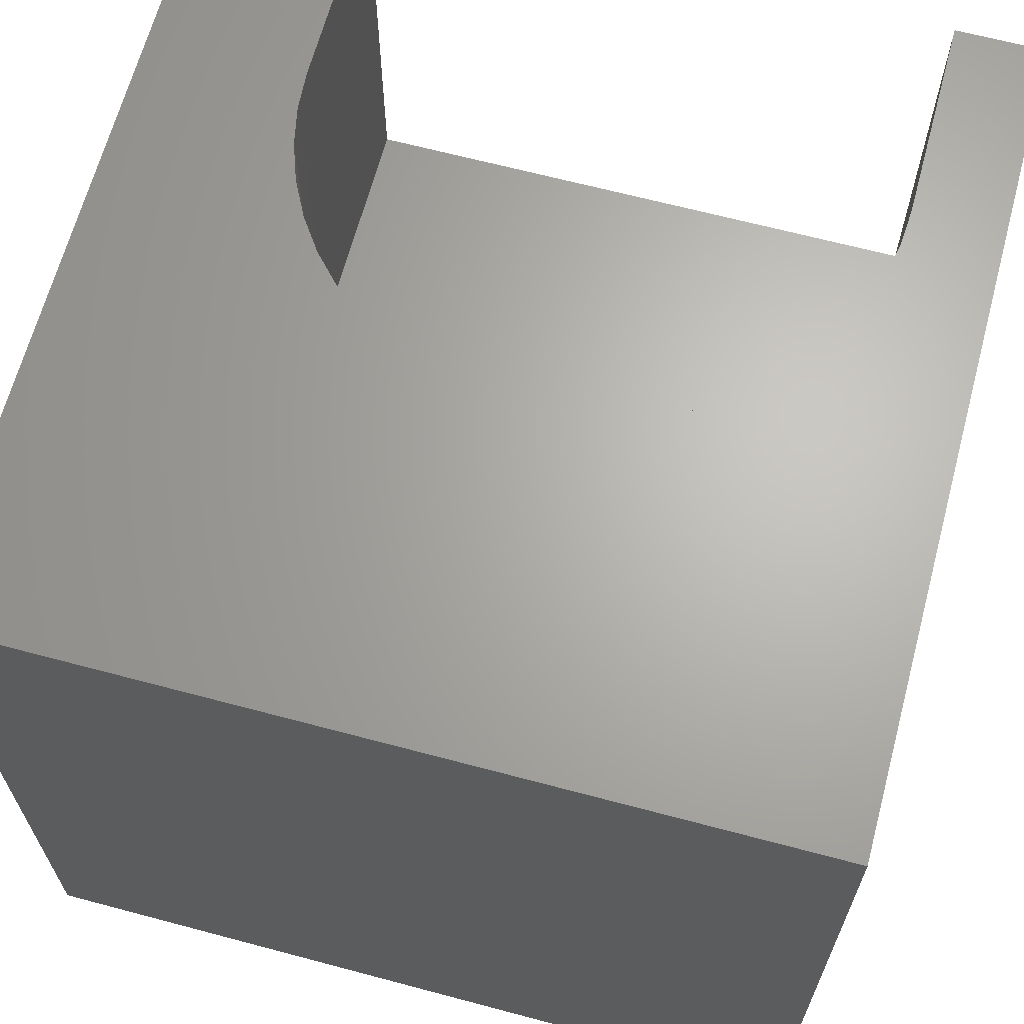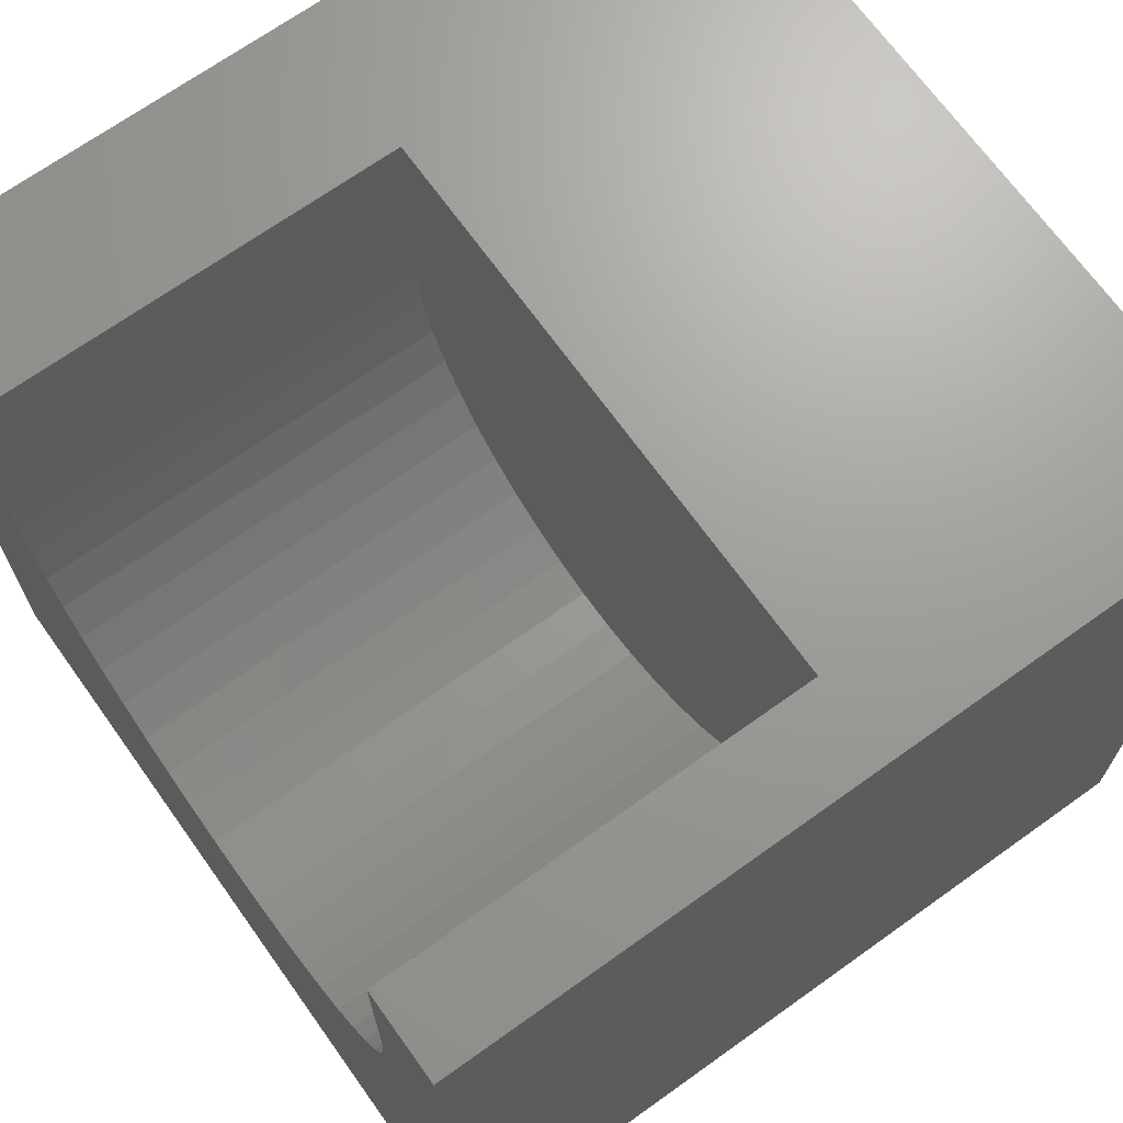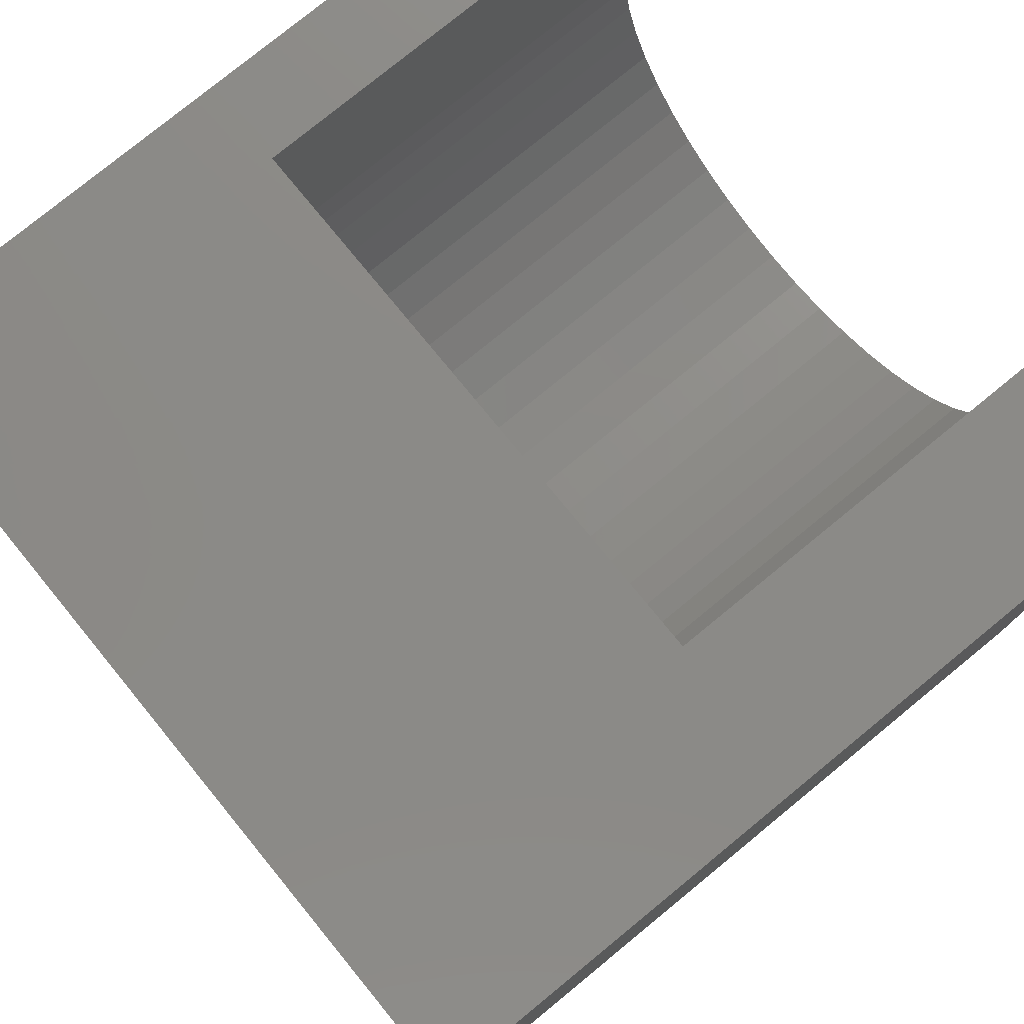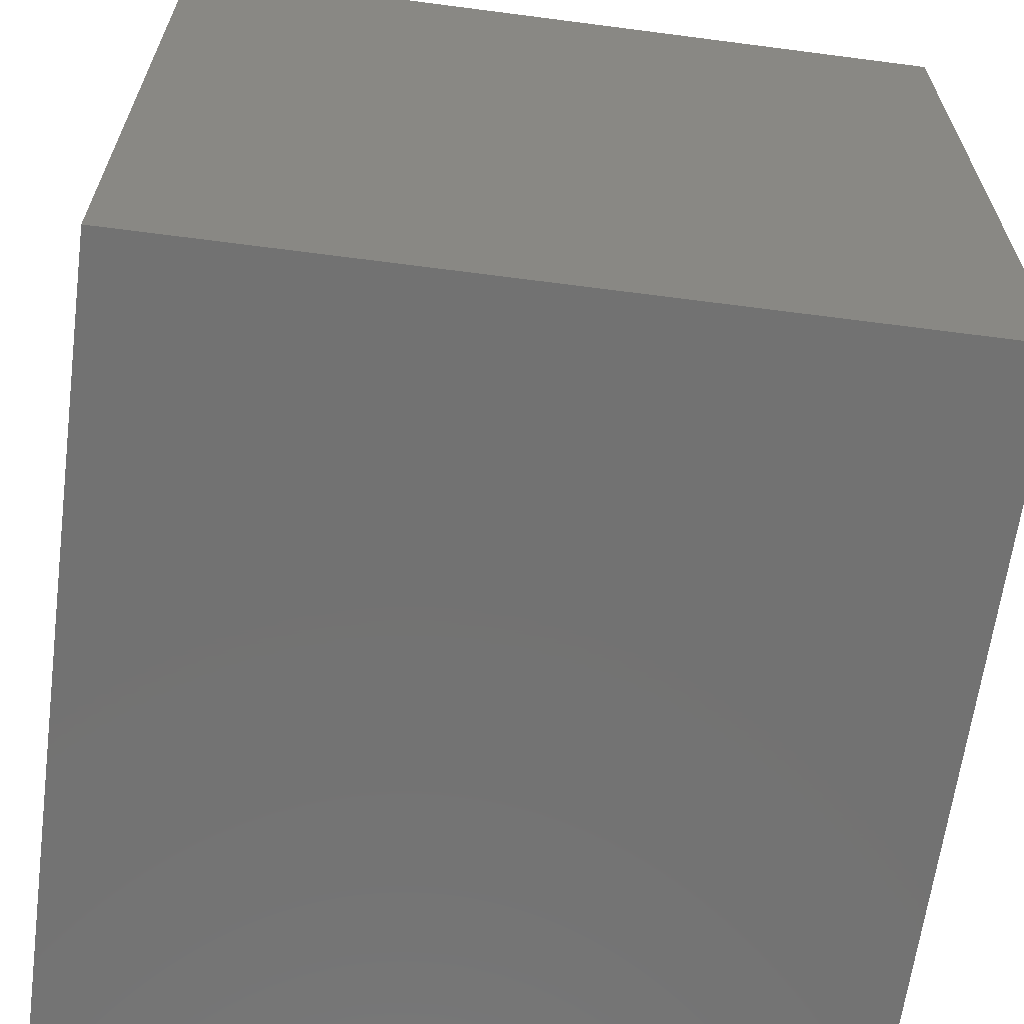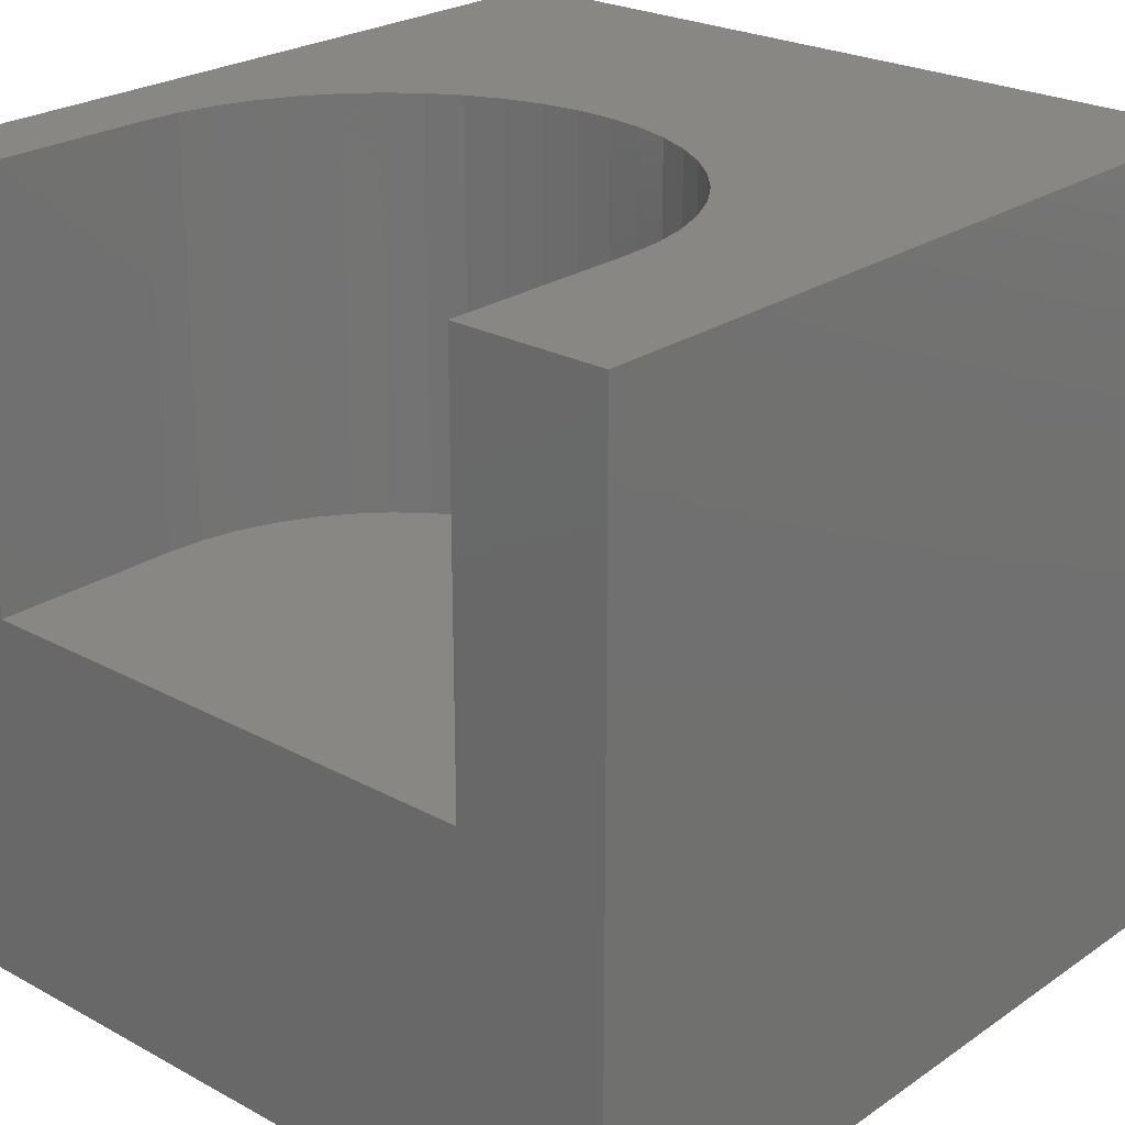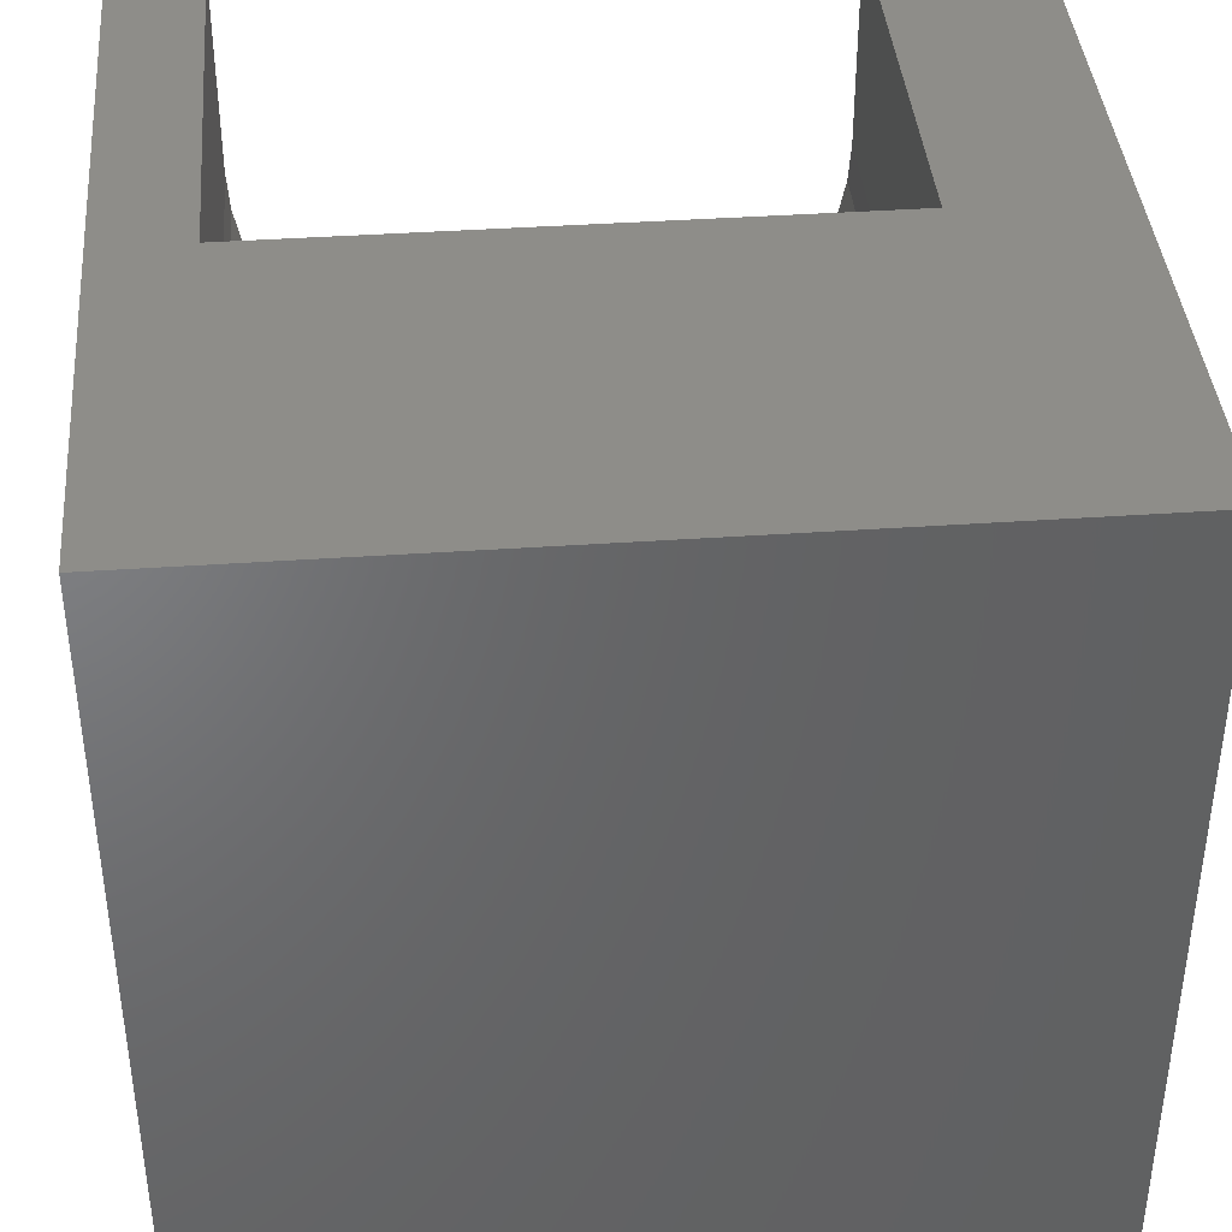
<metadata>
{"format":"stl","ext":"stl","renderer":"f3d","projection":"perspective","resolution":1024,"background":"white","views":[{"elev":65.7,"azim":15.0,"up":"+Z"},{"elev":69.1,"azim":54.4,"up":"+Y"},{"elev":78.0,"azim":-129.3,"up":"+Y"},{"elev":-64.2,"azim":82.5,"up":"+Z"},{"elev":24.3,"azim":-138.2,"up":"+Z"},{"elev":40.0,"azim":175.1,"up":"+Y"}]}
</metadata>
<code>
# stl→obj: 60 verts, 116 faces
v 0 10 10
v 0 10 0
v 0 0 10
v 0 0 0
v 1.909 7.518 10
v 1.909 10 10
v 8.924 10 10
v 8.924 7.518 10
v 10 10 10
v 8.891 7.041 10
v 10 0 10
v 8.794 6.572 10
v 8.633 6.121 10
v 8.413 5.696 10
v 8.137 5.305 10
v 7.81 4.955 10
v 4.703 4.084 10
v 4.242 4.214 10
v 3.803 4.404 10
v 3.394 4.653 10
v 7.439 4.653 10
v 7.03 4.404 10
v 6.591 4.214 10
v 3.022 4.955 10
v 2.696 5.305 10
v 2.42 5.696 10
v 6.13 4.084 10
v 5.656 4.019 10
v 5.177 4.019 10
v 2.199 6.121 10
v 2.039 6.572 10
v 1.942 7.041 10
v 10 10 0
v 10 0 0
v 8.924 10 4.805
v 1.909 10 4.805
v 8.924 7.518 4.805
v 1.909 7.518 4.805
v 1.942 7.041 4.805
v 2.039 6.572 4.805
v 2.199 6.121 4.805
v 2.42 5.696 4.805
v 8.137 5.305 4.805
v 3.022 4.955 4.805
v 7.81 4.955 4.805
v 7.439 4.653 4.805
v 4.703 4.084 4.805
v 4.242 4.214 4.805
v 3.394 4.653 4.805
v 3.803 4.404 4.805
v 5.177 4.019 4.805
v 5.656 4.019 4.805
v 6.13 4.084 4.805
v 2.696 5.305 4.805
v 8.891 7.041 4.805
v 8.794 6.572 4.805
v 8.413 5.696 4.805
v 8.633 6.121 4.805
v 6.591 4.214 4.805
v 7.03 4.404 4.805
f 1 2 3
f 3 2 4
f 5 6 1
f 7 8 9
f 9 8 10
f 9 10 11
f 11 10 12
f 11 12 13
f 13 14 11
f 11 14 15
f 11 15 16
f 17 18 3
f 3 18 19
f 3 19 20
f 16 21 11
f 11 21 22
f 11 22 23
f 20 24 3
f 3 24 25
f 3 25 26
f 23 27 11
f 11 27 28
f 11 28 3
f 3 28 29
f 3 29 17
f 26 30 3
f 3 30 31
f 3 31 1
f 1 31 32
f 1 32 5
f 33 9 34
f 34 9 11
f 2 33 4
f 4 33 34
f 7 9 35
f 35 9 33
f 35 33 36
f 36 33 2
f 36 2 6
f 6 2 1
f 34 11 4
f 4 11 3
f 35 36 37
f 37 36 38
f 37 38 39
f 39 40 37
f 37 40 41
f 37 41 42
f 43 44 45
f 45 44 46
f 47 44 48
f 48 44 49
f 48 49 50
f 47 51 44
f 44 51 52
f 44 52 53
f 42 54 37
f 37 54 44
f 37 44 55
f 55 44 56
f 43 57 44
f 44 57 58
f 44 58 56
f 53 59 44
f 44 59 60
f 44 60 46
f 35 37 7
f 7 37 8
f 38 5 32
f 38 32 39
f 39 32 31
f 39 31 40
f 40 31 30
f 40 30 41
f 41 30 26
f 41 26 42
f 42 26 25
f 42 25 54
f 54 25 24
f 54 24 44
f 44 24 20
f 44 20 49
f 49 20 19
f 49 19 50
f 50 19 18
f 50 18 48
f 48 18 17
f 48 17 47
f 47 17 29
f 47 29 51
f 51 29 28
f 51 28 52
f 52 28 27
f 52 27 53
f 53 27 23
f 53 23 59
f 59 23 22
f 59 22 60
f 60 22 21
f 60 21 46
f 46 21 16
f 46 16 45
f 45 16 15
f 45 15 43
f 43 15 14
f 43 14 57
f 57 14 13
f 57 13 58
f 58 13 12
f 58 12 56
f 56 12 10
f 56 10 55
f 55 10 8
f 55 8 37
f 38 36 5
f 5 36 6

</code>
